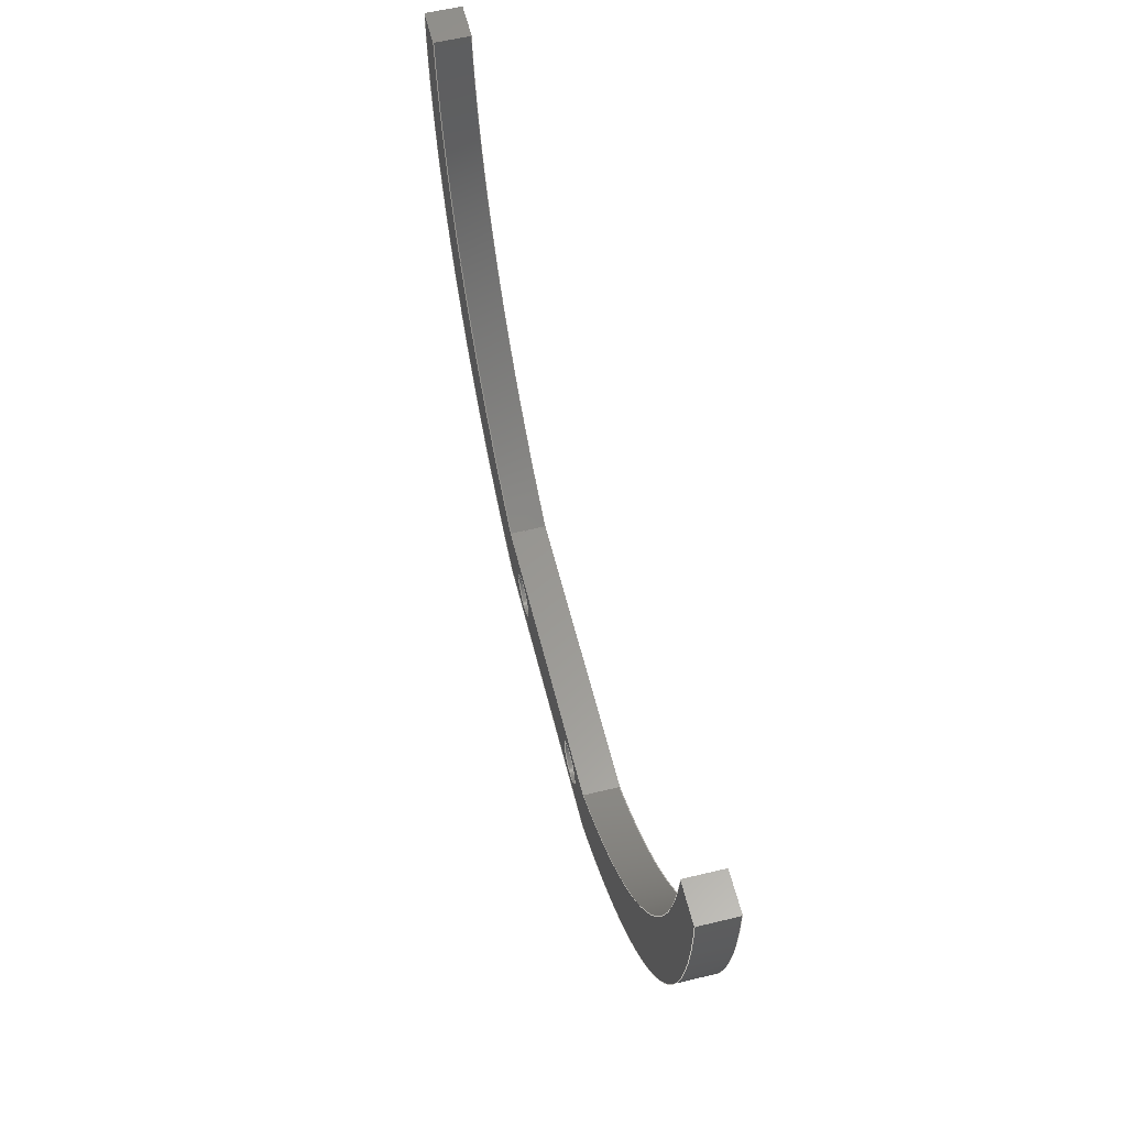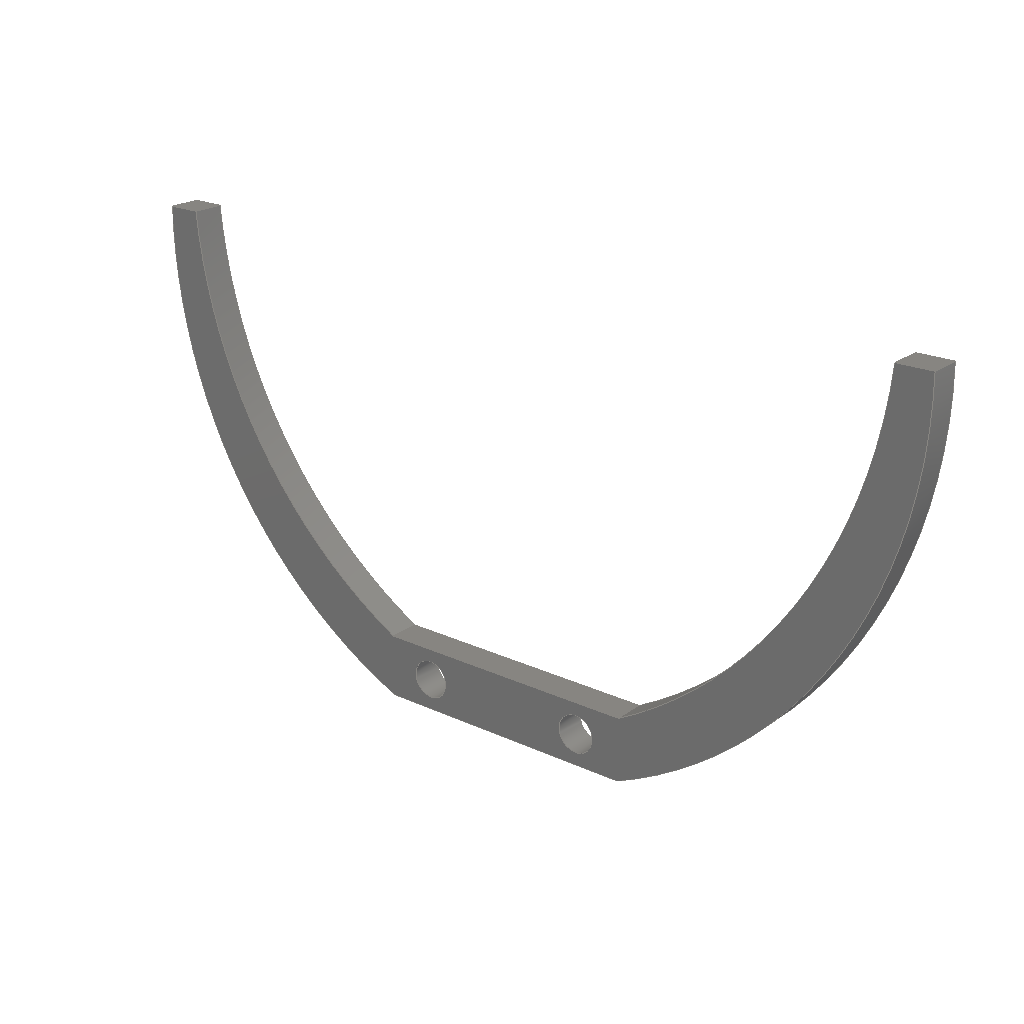
<metadata>
{"format":"step","ext":"step","renderer":"f3d","projection":"perspective","resolution":1024,"background":"white","views":[{"elev":58.9,"azim":-103.9,"up":"+Z"},{"elev":22.0,"azim":-141.0,"up":"+Z"}]}
</metadata>
<code>
ISO-10303-21;
DATA;
#1=MECHANICAL_DESIGN_GEOMETRIC_PRESENTATION_REPRESENTATION('',(#4),#392);
#2=SHAPE_REPRESENTATION_RELATIONSHIP('SRR','None',#399,#3);
#3=ADVANCED_BREP_SHAPE_REPRESENTATION('',(#5),#391);
#4=STYLED_ITEM('',(#408),#5);
#5=MANIFOLD_SOLID_BREP('Body1',#220);
#6=FACE_BOUND('',#39,.T.);
#7=FACE_BOUND('',#40,.T.);
#8=FACE_BOUND('',#42,.T.);
#9=FACE_BOUND('',#43,.T.);
#10=PLANE('',#243);
#11=PLANE('',#247);
#12=PLANE('',#251);
#13=PLANE('',#255);
#14=PLANE('',#256);
#15=PLANE('',#257);
#16=FACE_OUTER_BOUND('',#28,.T.);
#17=FACE_OUTER_BOUND('',#29,.T.);
#18=FACE_OUTER_BOUND('',#30,.T.);
#19=FACE_OUTER_BOUND('',#31,.T.);
#20=FACE_OUTER_BOUND('',#32,.T.);
#21=FACE_OUTER_BOUND('',#33,.T.);
#22=FACE_OUTER_BOUND('',#34,.T.);
#23=FACE_OUTER_BOUND('',#35,.T.);
#24=FACE_OUTER_BOUND('',#36,.T.);
#25=FACE_OUTER_BOUND('',#37,.T.);
#26=FACE_OUTER_BOUND('',#38,.T.);
#27=FACE_OUTER_BOUND('',#41,.T.);
#28=EDGE_LOOP('',(#142,#143,#144,#145));
#29=EDGE_LOOP('',(#146,#147,#148,#149));
#30=EDGE_LOOP('',(#150,#151,#152,#153));
#31=EDGE_LOOP('',(#154,#155,#156,#157));
#32=EDGE_LOOP('',(#158,#159,#160,#161));
#33=EDGE_LOOP('',(#162,#163,#164,#165));
#34=EDGE_LOOP('',(#166,#167,#168,#169));
#35=EDGE_LOOP('',(#170,#171,#172,#173));
#36=EDGE_LOOP('',(#174,#175,#176,#177));
#37=EDGE_LOOP('',(#178,#179,#180,#181));
#38=EDGE_LOOP('',(#182,#183,#184,#185,#186,#187,#188,#189));
#39=EDGE_LOOP('',(#190));
#40=EDGE_LOOP('',(#191));
#41=EDGE_LOOP('',(#192,#193,#194,#195,#196,#197,#198,#199));
#42=EDGE_LOOP('',(#200));
#43=EDGE_LOOP('',(#201));
#44=LINE('',#331,#62);
#45=LINE('',#337,#63);
#46=LINE('',#344,#64);
#47=LINE('',#347,#65);
#48=LINE('',#350,#66);
#49=LINE('',#352,#67);
#50=LINE('',#353,#68);
#51=LINE('',#359,#69);
#52=LINE('',#362,#70);
#53=LINE('',#364,#71);
#54=LINE('',#365,#72);
#55=LINE('',#371,#73);
#56=LINE('',#374,#74);
#57=LINE('',#376,#75);
#58=LINE('',#377,#76);
#59=LINE('',#383,#77);
#60=LINE('',#385,#78);
#61=LINE('',#386,#79);
#62=VECTOR('',#264,6);
#63=VECTOR('',#271,6);
#64=VECTOR('',#278,10);
#65=VECTOR('',#281,10);
#66=VECTOR('',#284,10);
#67=VECTOR('',#285,10);
#68=VECTOR('',#286,10);
#69=VECTOR('',#293,10);
#70=VECTOR('',#296,10);
#71=VECTOR('',#297,10);
#72=VECTOR('',#298,10);
#73=VECTOR('',#305,10);
#74=VECTOR('',#308,10);
#75=VECTOR('',#309,10);
#76=VECTOR('',#310,10);
#77=VECTOR('',#317,10);
#78=VECTOR('',#320,10);
#79=VECTOR('',#321,10);
#80=CIRCLE('',#235,6);
#81=CIRCLE('',#236,6);
#82=CIRCLE('',#238,6);
#83=CIRCLE('',#239,6);
#84=CIRCLE('',#241,148.5);
#85=CIRCLE('',#242,148.5);
#86=CIRCLE('',#245,148.5);
#87=CIRCLE('',#246,148.5);
#88=CIRCLE('',#249,146.3);
#89=CIRCLE('',#250,146.3);
#90=CIRCLE('',#253,146.3);
#91=CIRCLE('',#254,146.3);
#92=VERTEX_POINT('',#328);
#93=VERTEX_POINT('',#330);
#94=VERTEX_POINT('',#334);
#95=VERTEX_POINT('',#336);
#96=VERTEX_POINT('',#340);
#97=VERTEX_POINT('',#341);
#98=VERTEX_POINT('',#343);
#99=VERTEX_POINT('',#345);
#100=VERTEX_POINT('',#349);
#101=VERTEX_POINT('',#351);
#102=VERTEX_POINT('',#355);
#103=VERTEX_POINT('',#357);
#104=VERTEX_POINT('',#361);
#105=VERTEX_POINT('',#363);
#106=VERTEX_POINT('',#367);
#107=VERTEX_POINT('',#369);
#108=VERTEX_POINT('',#373);
#109=VERTEX_POINT('',#375);
#110=VERTEX_POINT('',#379);
#111=VERTEX_POINT('',#381);
#112=EDGE_CURVE('',#92,#92,#80,.T.);
#113=EDGE_CURVE('',#92,#93,#44,.T.);
#114=EDGE_CURVE('',#93,#93,#81,.T.);
#115=EDGE_CURVE('',#94,#94,#82,.T.);
#116=EDGE_CURVE('',#94,#95,#45,.T.);
#117=EDGE_CURVE('',#95,#95,#83,.T.);
#118=EDGE_CURVE('',#96,#97,#84,.T.);
#119=EDGE_CURVE('',#96,#98,#46,.T.);
#120=EDGE_CURVE('',#99,#98,#85,.T.);
#121=EDGE_CURVE('',#97,#99,#47,.T.);
#122=EDGE_CURVE('',#100,#97,#48,.T.);
#123=EDGE_CURVE('',#101,#99,#49,.T.);
#124=EDGE_CURVE('',#100,#101,#50,.T.);
#125=EDGE_CURVE('',#100,#102,#86,.T.);
#126=EDGE_CURVE('',#103,#101,#87,.T.);
#127=EDGE_CURVE('',#102,#103,#51,.T.);
#128=EDGE_CURVE('',#102,#104,#52,.T.);
#129=EDGE_CURVE('',#105,#103,#53,.T.);
#130=EDGE_CURVE('',#104,#105,#54,.T.);
#131=EDGE_CURVE('',#106,#104,#88,.T.);
#132=EDGE_CURVE('',#107,#105,#89,.T.);
#133=EDGE_CURVE('',#106,#107,#55,.T.);
#134=EDGE_CURVE('',#106,#108,#56,.T.);
#135=EDGE_CURVE('',#109,#107,#57,.T.);
#136=EDGE_CURVE('',#108,#109,#58,.T.);
#137=EDGE_CURVE('',#110,#108,#90,.T.);
#138=EDGE_CURVE('',#111,#109,#91,.T.);
#139=EDGE_CURVE('',#110,#111,#59,.T.);
#140=EDGE_CURVE('',#96,#110,#60,.T.);
#141=EDGE_CURVE('',#98,#111,#61,.T.);
#142=ORIENTED_EDGE('',*,*,#112,.F.);
#143=ORIENTED_EDGE('',*,*,#113,.T.);
#144=ORIENTED_EDGE('',*,*,#114,.T.);
#145=ORIENTED_EDGE('',*,*,#113,.F.);
#146=ORIENTED_EDGE('',*,*,#115,.F.);
#147=ORIENTED_EDGE('',*,*,#116,.T.);
#148=ORIENTED_EDGE('',*,*,#117,.T.);
#149=ORIENTED_EDGE('',*,*,#116,.F.);
#150=ORIENTED_EDGE('',*,*,#118,.F.);
#151=ORIENTED_EDGE('',*,*,#119,.T.);
#152=ORIENTED_EDGE('',*,*,#120,.F.);
#153=ORIENTED_EDGE('',*,*,#121,.F.);
#154=ORIENTED_EDGE('',*,*,#122,.T.);
#155=ORIENTED_EDGE('',*,*,#121,.T.);
#156=ORIENTED_EDGE('',*,*,#123,.F.);
#157=ORIENTED_EDGE('',*,*,#124,.F.);
#158=ORIENTED_EDGE('',*,*,#125,.F.);
#159=ORIENTED_EDGE('',*,*,#124,.T.);
#160=ORIENTED_EDGE('',*,*,#126,.F.);
#161=ORIENTED_EDGE('',*,*,#127,.F.);
#162=ORIENTED_EDGE('',*,*,#128,.F.);
#163=ORIENTED_EDGE('',*,*,#127,.T.);
#164=ORIENTED_EDGE('',*,*,#129,.F.);
#165=ORIENTED_EDGE('',*,*,#130,.F.);
#166=ORIENTED_EDGE('',*,*,#131,.T.);
#167=ORIENTED_EDGE('',*,*,#130,.T.);
#168=ORIENTED_EDGE('',*,*,#132,.F.);
#169=ORIENTED_EDGE('',*,*,#133,.F.);
#170=ORIENTED_EDGE('',*,*,#134,.F.);
#171=ORIENTED_EDGE('',*,*,#133,.T.);
#172=ORIENTED_EDGE('',*,*,#135,.F.);
#173=ORIENTED_EDGE('',*,*,#136,.F.);
#174=ORIENTED_EDGE('',*,*,#137,.T.);
#175=ORIENTED_EDGE('',*,*,#136,.T.);
#176=ORIENTED_EDGE('',*,*,#138,.F.);
#177=ORIENTED_EDGE('',*,*,#139,.F.);
#178=ORIENTED_EDGE('',*,*,#140,.T.);
#179=ORIENTED_EDGE('',*,*,#139,.T.);
#180=ORIENTED_EDGE('',*,*,#141,.F.);
#181=ORIENTED_EDGE('',*,*,#119,.F.);
#182=ORIENTED_EDGE('',*,*,#141,.T.);
#183=ORIENTED_EDGE('',*,*,#138,.T.);
#184=ORIENTED_EDGE('',*,*,#135,.T.);
#185=ORIENTED_EDGE('',*,*,#132,.T.);
#186=ORIENTED_EDGE('',*,*,#129,.T.);
#187=ORIENTED_EDGE('',*,*,#126,.T.);
#188=ORIENTED_EDGE('',*,*,#123,.T.);
#189=ORIENTED_EDGE('',*,*,#120,.T.);
#190=ORIENTED_EDGE('',*,*,#115,.T.);
#191=ORIENTED_EDGE('',*,*,#112,.T.);
#192=ORIENTED_EDGE('',*,*,#140,.F.);
#193=ORIENTED_EDGE('',*,*,#118,.T.);
#194=ORIENTED_EDGE('',*,*,#122,.F.);
#195=ORIENTED_EDGE('',*,*,#125,.T.);
#196=ORIENTED_EDGE('',*,*,#128,.T.);
#197=ORIENTED_EDGE('',*,*,#131,.F.);
#198=ORIENTED_EDGE('',*,*,#134,.T.);
#199=ORIENTED_EDGE('',*,*,#137,.F.);
#200=ORIENTED_EDGE('',*,*,#117,.F.);
#201=ORIENTED_EDGE('',*,*,#114,.F.);
#202=CYLINDRICAL_SURFACE('',#234,6);
#203=CYLINDRICAL_SURFACE('',#237,6);
#204=CYLINDRICAL_SURFACE('',#240,148.5);
#205=CYLINDRICAL_SURFACE('',#244,148.5);
#206=CYLINDRICAL_SURFACE('',#248,146.3);
#207=CYLINDRICAL_SURFACE('',#252,146.3);
#208=ADVANCED_FACE('',(#16),#202,.F.);
#209=ADVANCED_FACE('',(#17),#203,.F.);
#210=ADVANCED_FACE('',(#18),#204,.F.);
#211=ADVANCED_FACE('',(#19),#10,.T.);
#212=ADVANCED_FACE('',(#20),#205,.F.);
#213=ADVANCED_FACE('',(#21),#11,.T.);
#214=ADVANCED_FACE('',(#22),#206,.T.);
#215=ADVANCED_FACE('',(#23),#12,.T.);
#216=ADVANCED_FACE('',(#24),#207,.T.);
#217=ADVANCED_FACE('',(#25),#13,.T.);
#218=ADVANCED_FACE('',(#26,#6,#7),#14,.T.);
#219=ADVANCED_FACE('',(#27,#8,#9),#15,.F.);
#220=CLOSED_SHELL('',(#208,#209,#210,#211,#212,#213,#214,#215,#216,#217,
#218,#219));
#221=DERIVED_UNIT_ELEMENT(#223,1);
#222=DERIVED_UNIT_ELEMENT(#394,3);
#223=(
MASS_UNIT()
NAMED_UNIT(*)
SI_UNIT(.KILO.,.GRAM.)
);
#224=DERIVED_UNIT((#221,#222));
#225=MEASURE_REPRESENTATION_ITEM('density measure',
POSITIVE_RATIO_MEASURE(7850),#224);
#226=PROPERTY_DEFINITION_REPRESENTATION(#231,#228);
#227=PROPERTY_DEFINITION_REPRESENTATION(#232,#229);
#228=REPRESENTATION('material name',(#230),#391);
#229=REPRESENTATION('density',(#225),#391);
#230=DESCRIPTIVE_REPRESENTATION_ITEM('Steel','Steel');
#231=PROPERTY_DEFINITION('material property','material name',#401);
#232=PROPERTY_DEFINITION('material property','density of part',#401);
#233=AXIS2_PLACEMENT_3D('placement',#326,#258,#259);
#234=AXIS2_PLACEMENT_3D('',#327,#260,#261);
#235=AXIS2_PLACEMENT_3D('',#329,#262,#263);
#236=AXIS2_PLACEMENT_3D('',#332,#265,#266);
#237=AXIS2_PLACEMENT_3D('',#333,#267,#268);
#238=AXIS2_PLACEMENT_3D('',#335,#269,#270);
#239=AXIS2_PLACEMENT_3D('',#338,#272,#273);
#240=AXIS2_PLACEMENT_3D('',#339,#274,#275);
#241=AXIS2_PLACEMENT_3D('',#342,#276,#277);
#242=AXIS2_PLACEMENT_3D('',#346,#279,#280);
#243=AXIS2_PLACEMENT_3D('',#348,#282,#283);
#244=AXIS2_PLACEMENT_3D('',#354,#287,#288);
#245=AXIS2_PLACEMENT_3D('',#356,#289,#290);
#246=AXIS2_PLACEMENT_3D('',#358,#291,#292);
#247=AXIS2_PLACEMENT_3D('',#360,#294,#295);
#248=AXIS2_PLACEMENT_3D('',#366,#299,#300);
#249=AXIS2_PLACEMENT_3D('',#368,#301,#302);
#250=AXIS2_PLACEMENT_3D('',#370,#303,#304);
#251=AXIS2_PLACEMENT_3D('',#372,#306,#307);
#252=AXIS2_PLACEMENT_3D('',#378,#311,#312);
#253=AXIS2_PLACEMENT_3D('',#380,#313,#314);
#254=AXIS2_PLACEMENT_3D('',#382,#315,#316);
#255=AXIS2_PLACEMENT_3D('',#384,#318,#319);
#256=AXIS2_PLACEMENT_3D('',#387,#322,#323);
#257=AXIS2_PLACEMENT_3D('',#388,#324,#325);
#258=DIRECTION('axis',(0,0,1));
#259=DIRECTION('refdir',(1,0,0));
#260=DIRECTION('center_axis',(0,1,0));
#261=DIRECTION('ref_axis',(1,0,0));
#262=DIRECTION('center_axis',(0,-1,0));
#263=DIRECTION('ref_axis',(1,0,0));
#264=DIRECTION('',(0,-1,0));
#265=DIRECTION('center_axis',(0,-1,0));
#266=DIRECTION('ref_axis',(1,0,0));
#267=DIRECTION('center_axis',(0,1,0));
#268=DIRECTION('ref_axis',(1,0,0));
#269=DIRECTION('center_axis',(0,-1,0));
#270=DIRECTION('ref_axis',(1,0,0));
#271=DIRECTION('',(0,-1,0));
#272=DIRECTION('center_axis',(0,-1,0));
#273=DIRECTION('ref_axis',(1,0,0));
#274=DIRECTION('center_axis',(0,1,0));
#275=DIRECTION('ref_axis',(0.9974,0,-0.07177));
#276=DIRECTION('center_axis',(0,1,0));
#277=DIRECTION('ref_axis',(0.9974,0,-0.07177));
#278=DIRECTION('',(0,1,0));
#279=DIRECTION('center_axis',(0,-1,0));
#280=DIRECTION('ref_axis',(0.9974,0,-0.07177));
#281=DIRECTION('',(0,1,0));
#282=DIRECTION('center_axis',(0,0,1));
#283=DIRECTION('ref_axis',(1,0,0));
#284=DIRECTION('',(1,0,0));
#285=DIRECTION('',(1,0,0));
#286=DIRECTION('',(0,1,0));
#287=DIRECTION('center_axis',(0,1,0));
#288=DIRECTION('ref_axis',(-0.4757,0,-0.8796));
#289=DIRECTION('center_axis',(0,1,0));
#290=DIRECTION('ref_axis',(-0.4757,0,-0.8796));
#291=DIRECTION('center_axis',(0,-1,0));
#292=DIRECTION('ref_axis',(-0.4757,0,-0.8796));
#293=DIRECTION('',(0,1,0));
#294=DIRECTION('center_axis',(0,0,1));
#295=DIRECTION('ref_axis',(1,0,0));
#296=DIRECTION('',(-1,0,0));
#297=DIRECTION('',(1,0,0));
#298=DIRECTION('',(0,1,0));
#299=DIRECTION('center_axis',(0,1,0));
#300=DIRECTION('ref_axis',(-0.3976,0,-0.9176));
#301=DIRECTION('center_axis',(0,1,0));
#302=DIRECTION('ref_axis',(-0.3976,0,-0.9176));
#303=DIRECTION('center_axis',(0,1,0));
#304=DIRECTION('ref_axis',(-0.3976,0,-0.9176));
#305=DIRECTION('',(0,1,0));
#306=DIRECTION('center_axis',(0,0,-1));
#307=DIRECTION('ref_axis',(-1,0,0));
#308=DIRECTION('',(1,0,0));
#309=DIRECTION('',(-1,0,0));
#310=DIRECTION('',(0,1,0));
#311=DIRECTION('center_axis',(0,1,0));
#312=DIRECTION('ref_axis',(0.9992,0,0.03959));
#313=DIRECTION('center_axis',(0,1,0));
#314=DIRECTION('ref_axis',(0.9992,0,0.03959));
#315=DIRECTION('center_axis',(0,1,0));
#316=DIRECTION('ref_axis',(0.9992,0,0.03959));
#317=DIRECTION('',(0,1,0));
#318=DIRECTION('center_axis',(0,0,1));
#319=DIRECTION('ref_axis',(1,0,0));
#320=DIRECTION('',(1,0,0));
#321=DIRECTION('',(1,0,0));
#322=DIRECTION('center_axis',(0,1,0));
#323=DIRECTION('ref_axis',(1,0,0));
#324=DIRECTION('center_axis',(0,1,0));
#325=DIRECTION('ref_axis',(1,0,0));
#326=CARTESIAN_POINT('',(0,0,0));
#327=CARTESIAN_POINT('Origin',(0,0,0));
#328=CARTESIAN_POINT('',(-6,10,7.348e-16));
#329=CARTESIAN_POINT('Origin',(0,10,0));
#330=CARTESIAN_POINT('',(-6,0,7.348e-16));
#331=CARTESIAN_POINT('',(-6,0,7.348e-16));
#332=CARTESIAN_POINT('Origin',(0,0,0));
#333=CARTESIAN_POINT('Origin',(-55,0,0));
#334=CARTESIAN_POINT('',(-61,10,7.348e-16));
#335=CARTESIAN_POINT('Origin',(-55,10,0));
#336=CARTESIAN_POINT('',(-61,0,7.348e-16));
#337=CARTESIAN_POINT('',(-61,0,7.348e-16));
#338=CARTESIAN_POINT('Origin',(-55,0,0));
#339=CARTESIAN_POINT('Origin',(-55.66,0,140.7));
#340=CARTESIAN_POINT('',(92.5,0,130));
#341=CARTESIAN_POINT('',(15,0,10));
#342=CARTESIAN_POINT('Origin',(-55.66,0,140.7));
#343=CARTESIAN_POINT('',(92.5,10,130));
#344=CARTESIAN_POINT('',(92.5,0,130));
#345=CARTESIAN_POINT('',(15,10,10));
#346=CARTESIAN_POINT('Origin',(-55.66,10,140.7));
#347=CARTESIAN_POINT('',(15,0,10));
#348=CARTESIAN_POINT('Origin',(-70,0,10));
#349=CARTESIAN_POINT('',(-70,0,10));
#350=CARTESIAN_POINT('',(-70,0,10));
#351=CARTESIAN_POINT('',(-70,10,10));
#352=CARTESIAN_POINT('',(-70,10,10));
#353=CARTESIAN_POINT('',(-70,0,10));
#354=CARTESIAN_POINT('Origin',(0.6618,0,140.7));
#355=CARTESIAN_POINT('',(-147.5,0,130));
#356=CARTESIAN_POINT('Origin',(0.6618,0,140.7));
#357=CARTESIAN_POINT('',(-147.5,10,130));
#358=CARTESIAN_POINT('Origin',(0.6618,10,140.7));
#359=CARTESIAN_POINT('',(-147.5,0,130));
#360=CARTESIAN_POINT('Origin',(-158,0,130));
#361=CARTESIAN_POINT('',(-158,0,130));
#362=CARTESIAN_POINT('',(-150,0,130));
#363=CARTESIAN_POINT('',(-158,10,130));
#364=CARTESIAN_POINT('',(-150,10,130));
#365=CARTESIAN_POINT('',(-158,0,130));
#366=CARTESIAN_POINT('Origin',(-11.85,0,124.2));
#367=CARTESIAN_POINT('',(-70,0,-10));
#368=CARTESIAN_POINT('Origin',(-11.85,0,124.2));
#369=CARTESIAN_POINT('',(-70,10,-10));
#370=CARTESIAN_POINT('Origin',(-11.85,10,124.2));
#371=CARTESIAN_POINT('',(-70,0,-10));
#372=CARTESIAN_POINT('Origin',(15,0,-10));
#373=CARTESIAN_POINT('',(15,0,-10));
#374=CARTESIAN_POINT('',(-70,0,-10));
#375=CARTESIAN_POINT('',(15,10,-10));
#376=CARTESIAN_POINT('',(-70,10,-10));
#377=CARTESIAN_POINT('',(15,0,-10));
#378=CARTESIAN_POINT('Origin',(-43.15,0,124.2));
#379=CARTESIAN_POINT('',(103,0,130));
#380=CARTESIAN_POINT('Origin',(-43.15,0,124.2));
#381=CARTESIAN_POINT('',(103,10,130));
#382=CARTESIAN_POINT('Origin',(-43.15,10,124.2));
#383=CARTESIAN_POINT('',(103,0,130));
#384=CARTESIAN_POINT('Origin',(92.5,0,130));
#385=CARTESIAN_POINT('',(95,0,130));
#386=CARTESIAN_POINT('',(95,10,130));
#387=CARTESIAN_POINT('Origin',(-27.5,10,60));
#388=CARTESIAN_POINT('Origin',(-27.5,0,60));
#389=UNCERTAINTY_MEASURE_WITH_UNIT(LENGTH_MEASURE(0.01),#393,
'DISTANCE_ACCURACY_VALUE',
'Maximum model space distance between geometric entities at asserted c
onnectivities');
#390=UNCERTAINTY_MEASURE_WITH_UNIT(LENGTH_MEASURE(0.01),#393,
'DISTANCE_ACCURACY_VALUE',
'Maximum model space distance between geometric entities at asserted c
onnectivities');
#391=(
GEOMETRIC_REPRESENTATION_CONTEXT(3)
GLOBAL_UNCERTAINTY_ASSIGNED_CONTEXT((#389))
GLOBAL_UNIT_ASSIGNED_CONTEXT((#393,#395,#396))
REPRESENTATION_CONTEXT('','3D')
);
#392=(
GEOMETRIC_REPRESENTATION_CONTEXT(3)
GLOBAL_UNCERTAINTY_ASSIGNED_CONTEXT((#390))
GLOBAL_UNIT_ASSIGNED_CONTEXT((#393,#395,#396))
REPRESENTATION_CONTEXT('','3D')
);
#393=(
LENGTH_UNIT()
NAMED_UNIT(*)
SI_UNIT(.MILLI.,.METRE.)
);
#394=(
LENGTH_UNIT()
NAMED_UNIT(*)
SI_UNIT($,.METRE.)
);
#395=(
NAMED_UNIT(*)
PLANE_ANGLE_UNIT()
SI_UNIT($,.RADIAN.)
);
#396=(
NAMED_UNIT(*)
SI_UNIT($,.STERADIAN.)
SOLID_ANGLE_UNIT()
);
#397=SHAPE_DEFINITION_REPRESENTATION(#398,#399);
#398=PRODUCT_DEFINITION_SHAPE('',$,#401);
#399=SHAPE_REPRESENTATION('',(#233),#391);
#400=PRODUCT_DEFINITION_CONTEXT('part definition',#405,'design');
#401=PRODUCT_DEFINITION('Untitled','Untitled',#402,#400);
#402=PRODUCT_DEFINITION_FORMATION('',$,#407);
#403=PRODUCT_RELATED_PRODUCT_CATEGORY('Untitled','Untitled',(#407));
#404=APPLICATION_PROTOCOL_DEFINITION('international standard',
'automotive_design',2009,#405);
#405=APPLICATION_CONTEXT(
'Core Data for Automotive Mechanical Design Process');
#406=PRODUCT_CONTEXT('part definition',#405,'mechanical');
#407=PRODUCT('Untitled','Untitled',$,(#406));
#408=PRESENTATION_STYLE_ASSIGNMENT((#409));
#409=SURFACE_STYLE_USAGE(.BOTH.,#410);
#410=SURFACE_SIDE_STYLE('',(#411));
#411=SURFACE_STYLE_FILL_AREA(#412);
#412=FILL_AREA_STYLE('Steel - Satin',(#413));
#413=FILL_AREA_STYLE_COLOUR('Steel - Satin',#414);
#414=COLOUR_RGB('Steel - Satin',0.6275,0.6275,0.6275);
ENDSEC;
END-ISO-10303-21;

</code>
